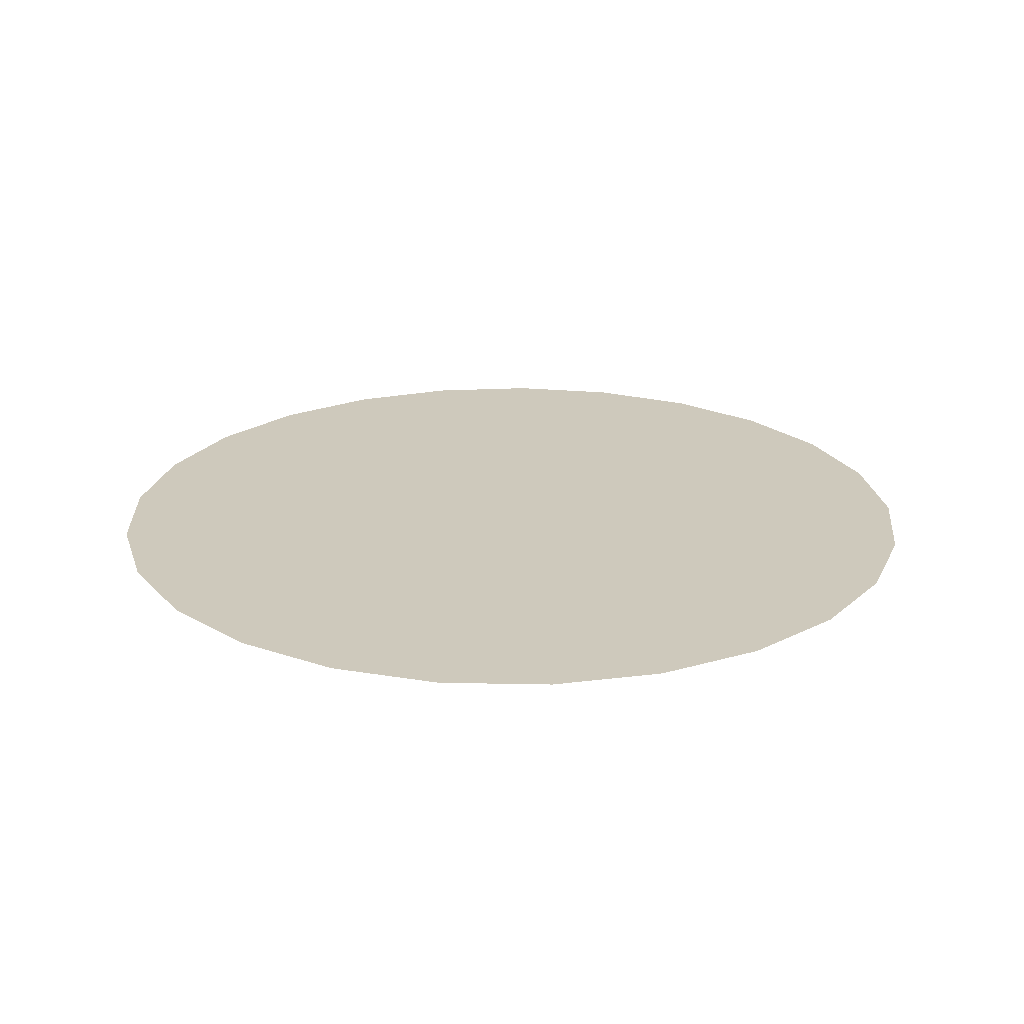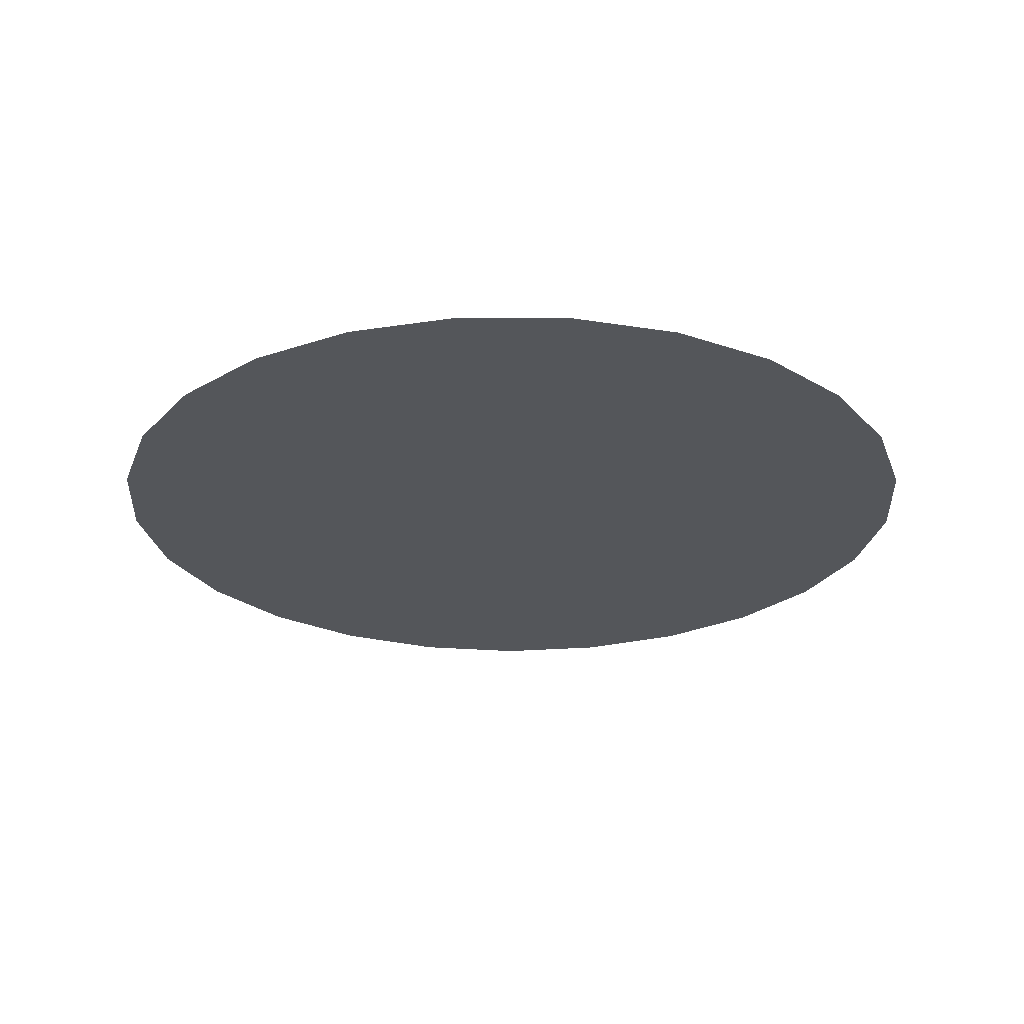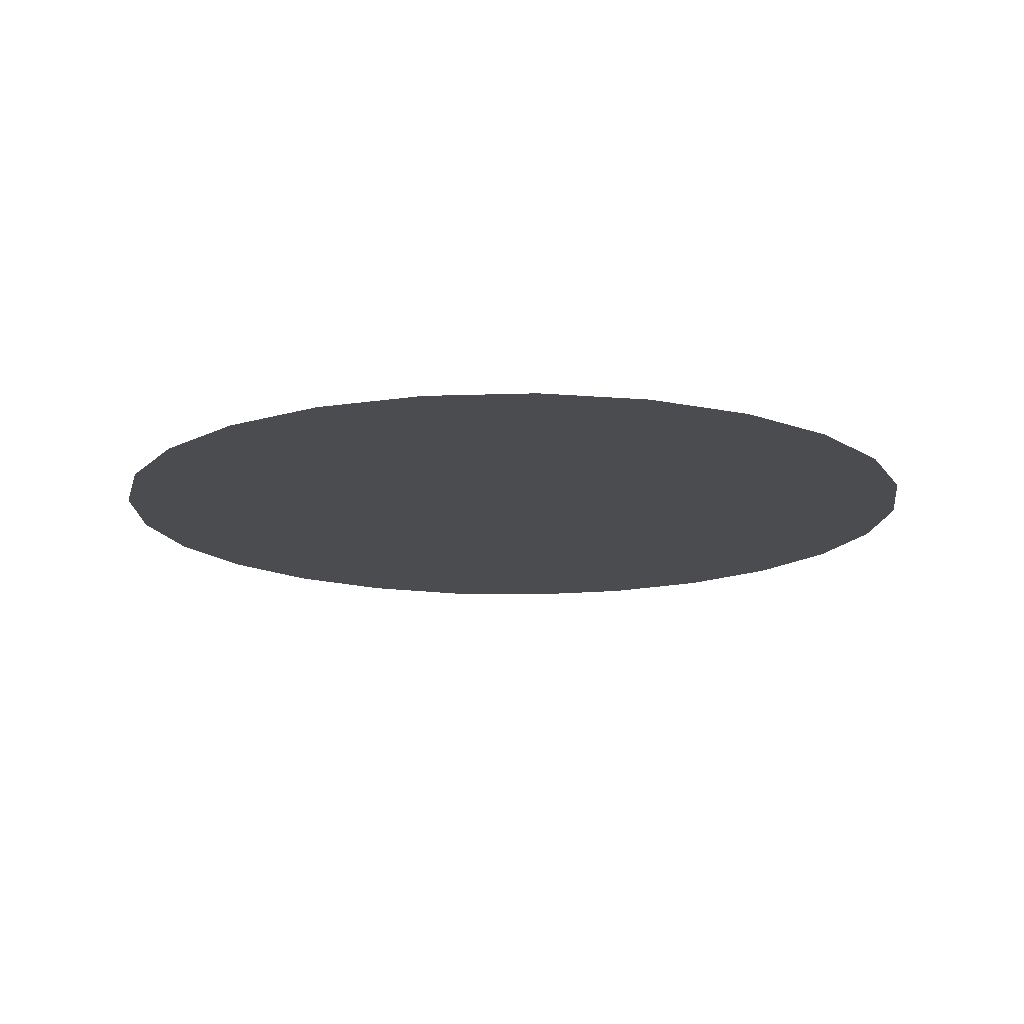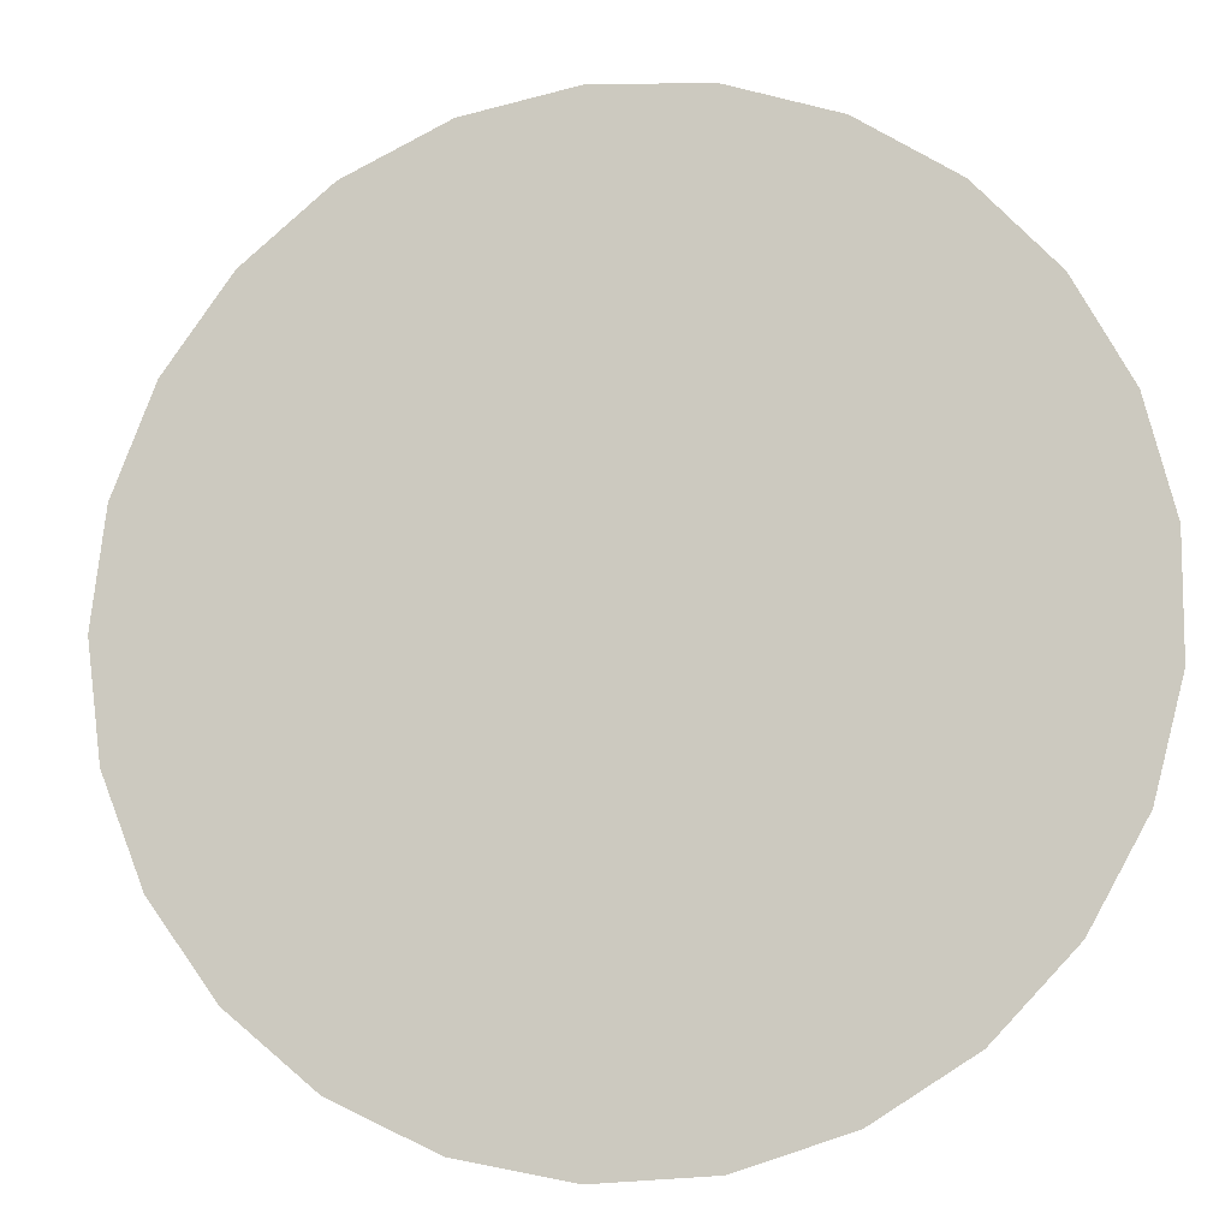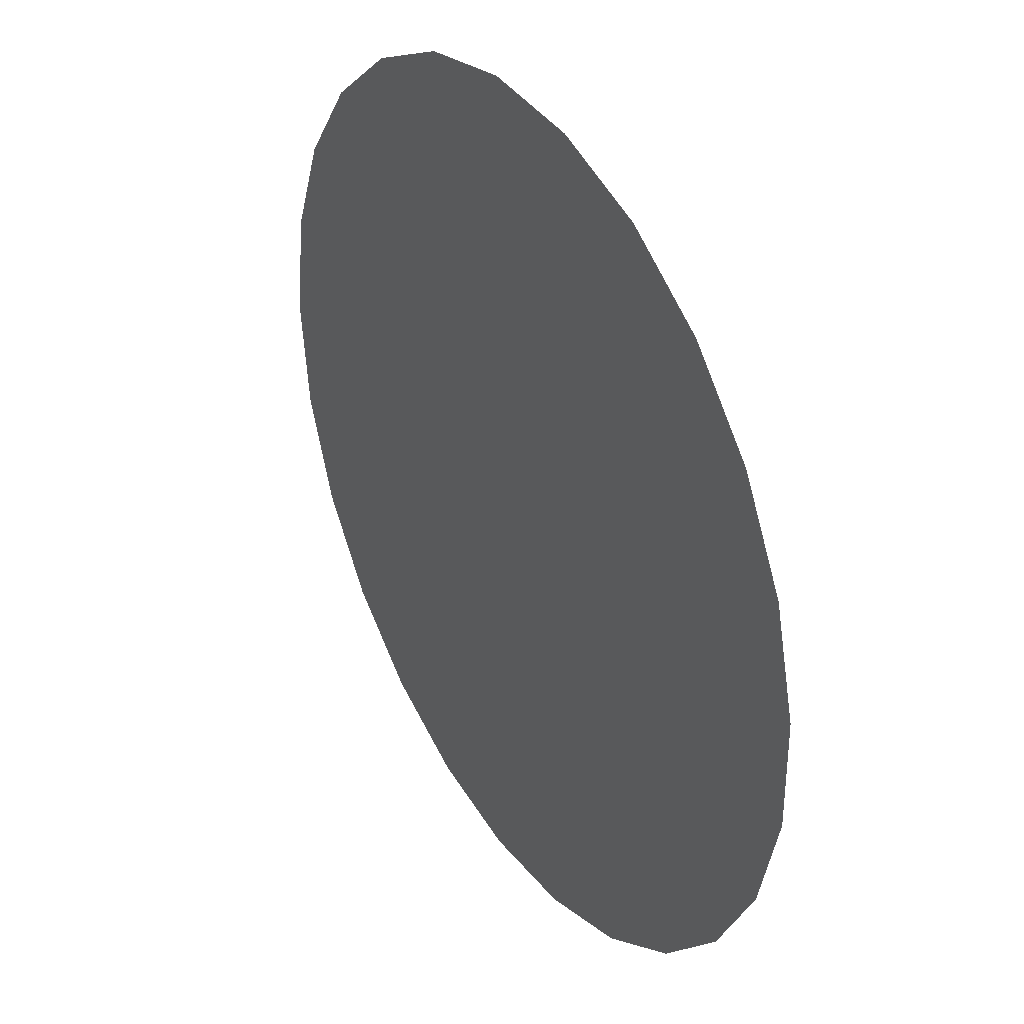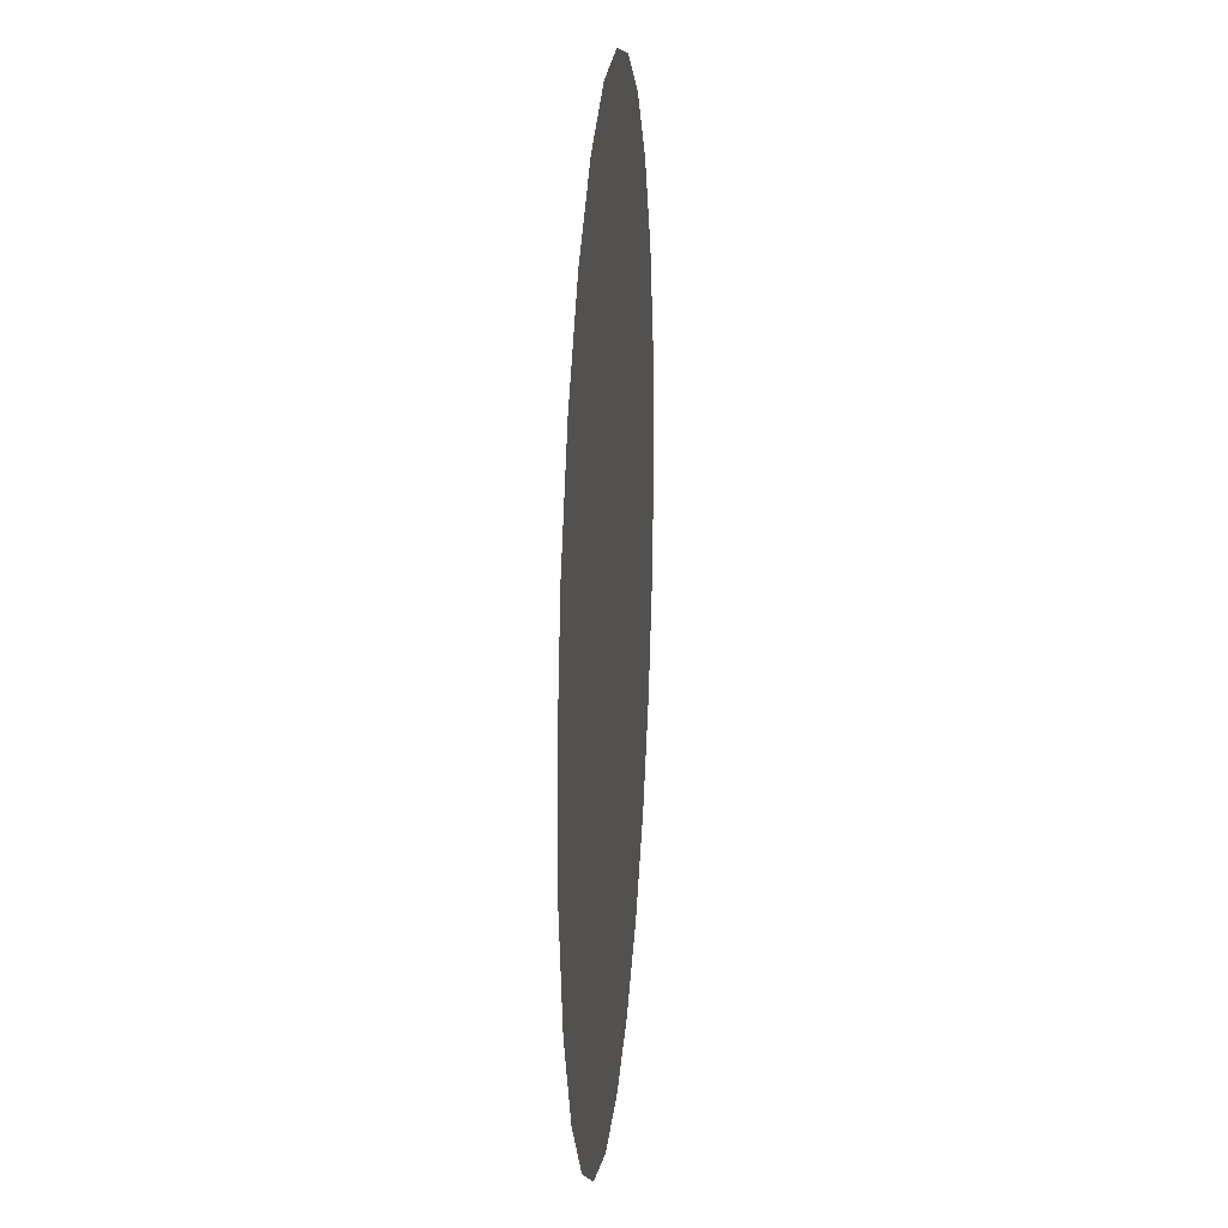
<metadata>
{"format":"obj","ext":"obj","renderer":"f3d","projection":"perspective","resolution":1024,"background":"white","views":[{"elev":22.4,"azim":-124.0,"up":"+Y"},{"elev":-25.4,"azim":104.2,"up":"+Y"},{"elev":-14.9,"azim":36.6,"up":"+Y"},{"elev":-10.2,"azim":11.7,"up":"+Z"},{"elev":35.3,"azim":59.0,"up":"+Z"},{"elev":19.0,"azim":94.8,"up":"+Z"}]}
</metadata>
<code>
o dC02
v -94.88 254.9 -316.7
v -243.1 254.9 -316.7
v -238.5 254.9 -353.5
v -224.8 254.9 -388.1
v -203 254.9 -418.2
v -174.3 254.9 -441.9
v -140.7 254.9 -457.7
v -104.2 254.9 -464.6
v -67.1 254.9 -462.3
v -31.75 254.9 -450.8
v -0.3753 254.9 -430.9
v 25.07 254.9 -403.8
v 42.97 254.9 -371.2
v 52.21 254.9 -335.3
v 52.21 254.9 -298.1
v 42.97 254.9 -262.1
v 25.07 254.9 -229.5
v -0.3753 254.9 -202.4
v -31.75 254.9 -182.5
v -67.1 254.9 -171
v -104.2 254.9 -168.7
v -140.7 254.9 -175.7
v -174.3 254.9 -191.5
v -203 254.9 -215.2
v -224.8 254.9 -245.2
v -238.5 254.9 -279.8
f 3 1 2
f 4 1 3
f 5 1 4
f 6 1 5
f 7 1 6
f 8 1 7
f 9 1 8
f 10 1 9
f 11 1 10
f 12 1 11
f 13 1 12
f 14 1 13
f 15 1 14
f 16 1 15
f 17 1 16
f 18 1 17
f 19 1 18
f 20 1 19
f 21 1 20
f 22 1 21
f 23 1 22
f 24 1 23
f 25 1 24
f 26 1 25
f 2 1 26

</code>
